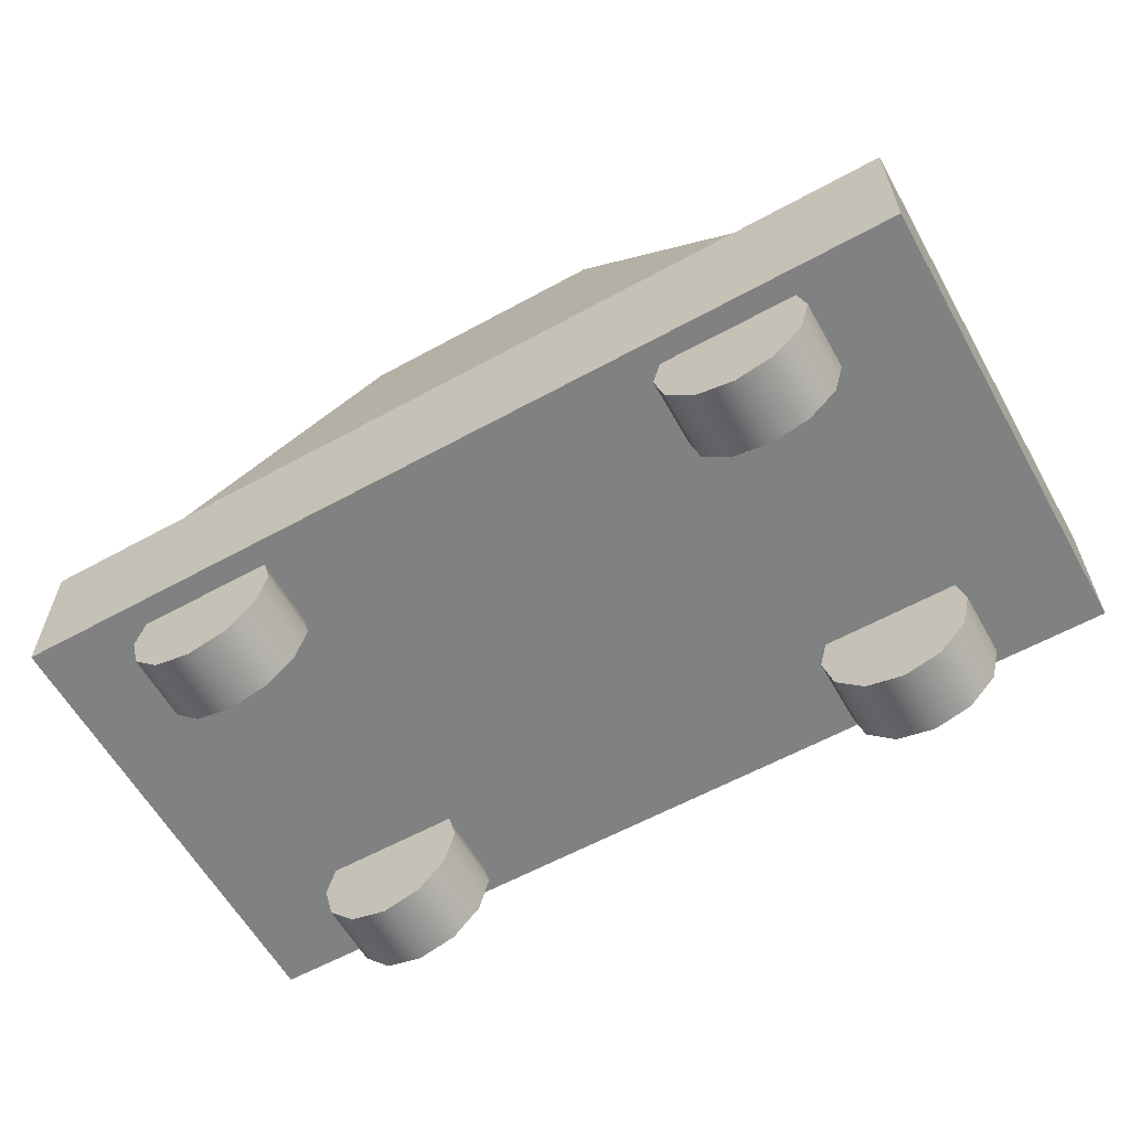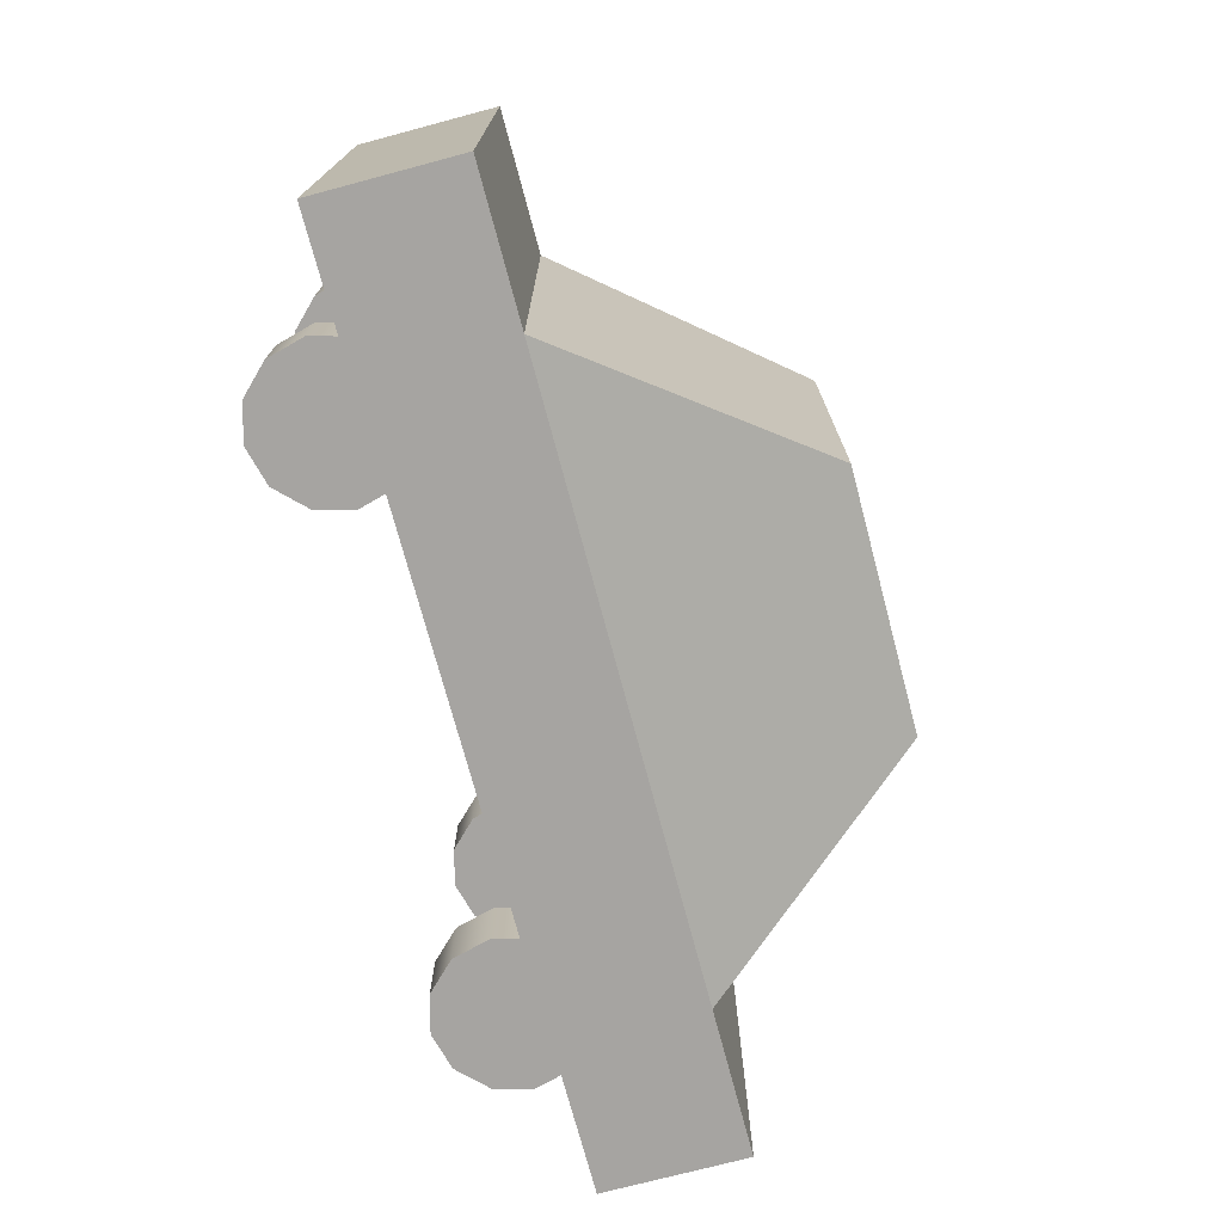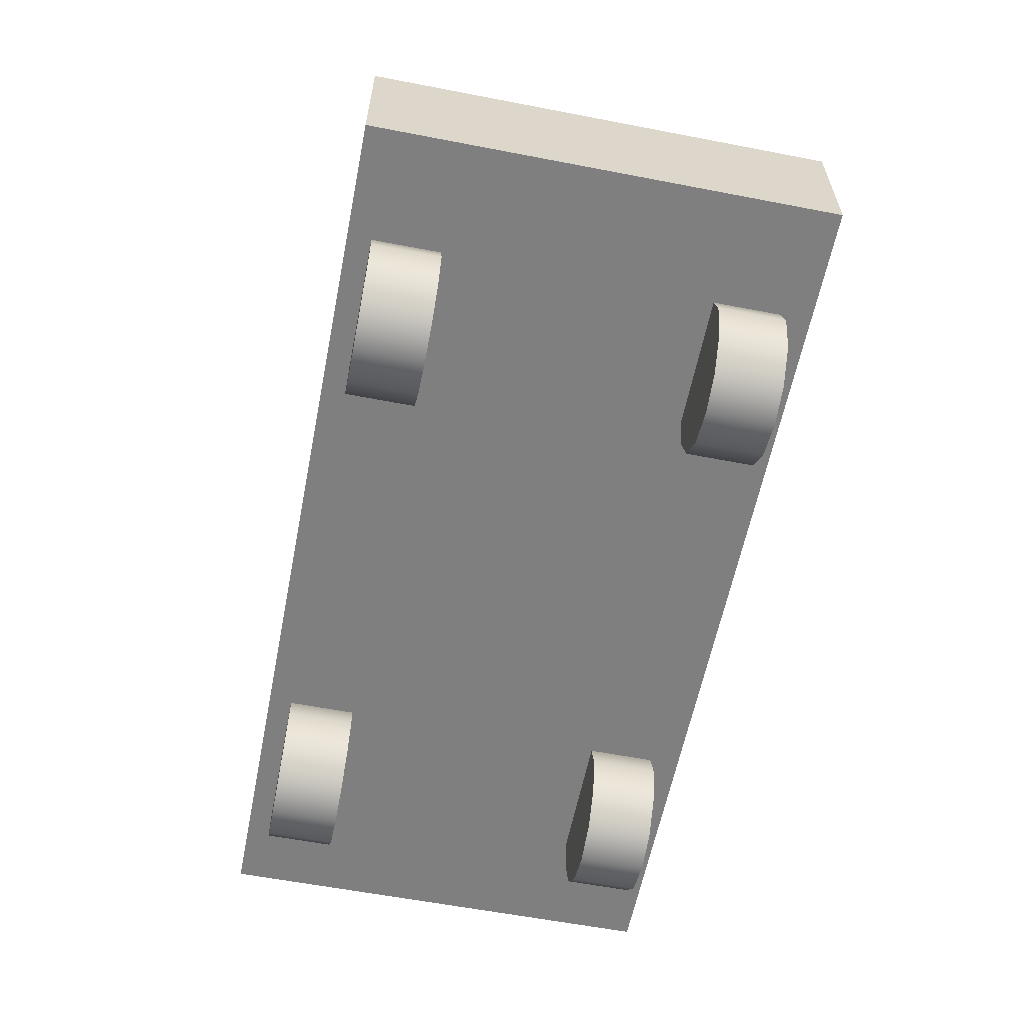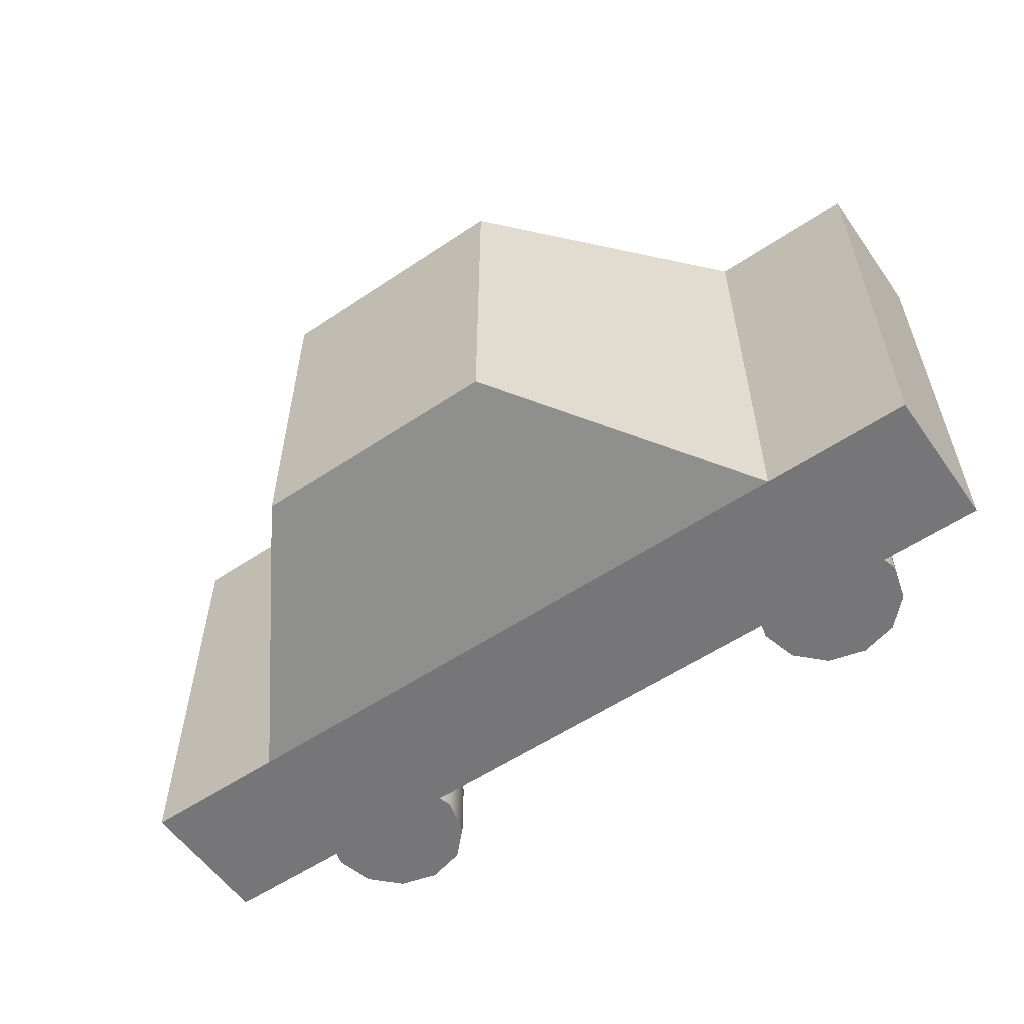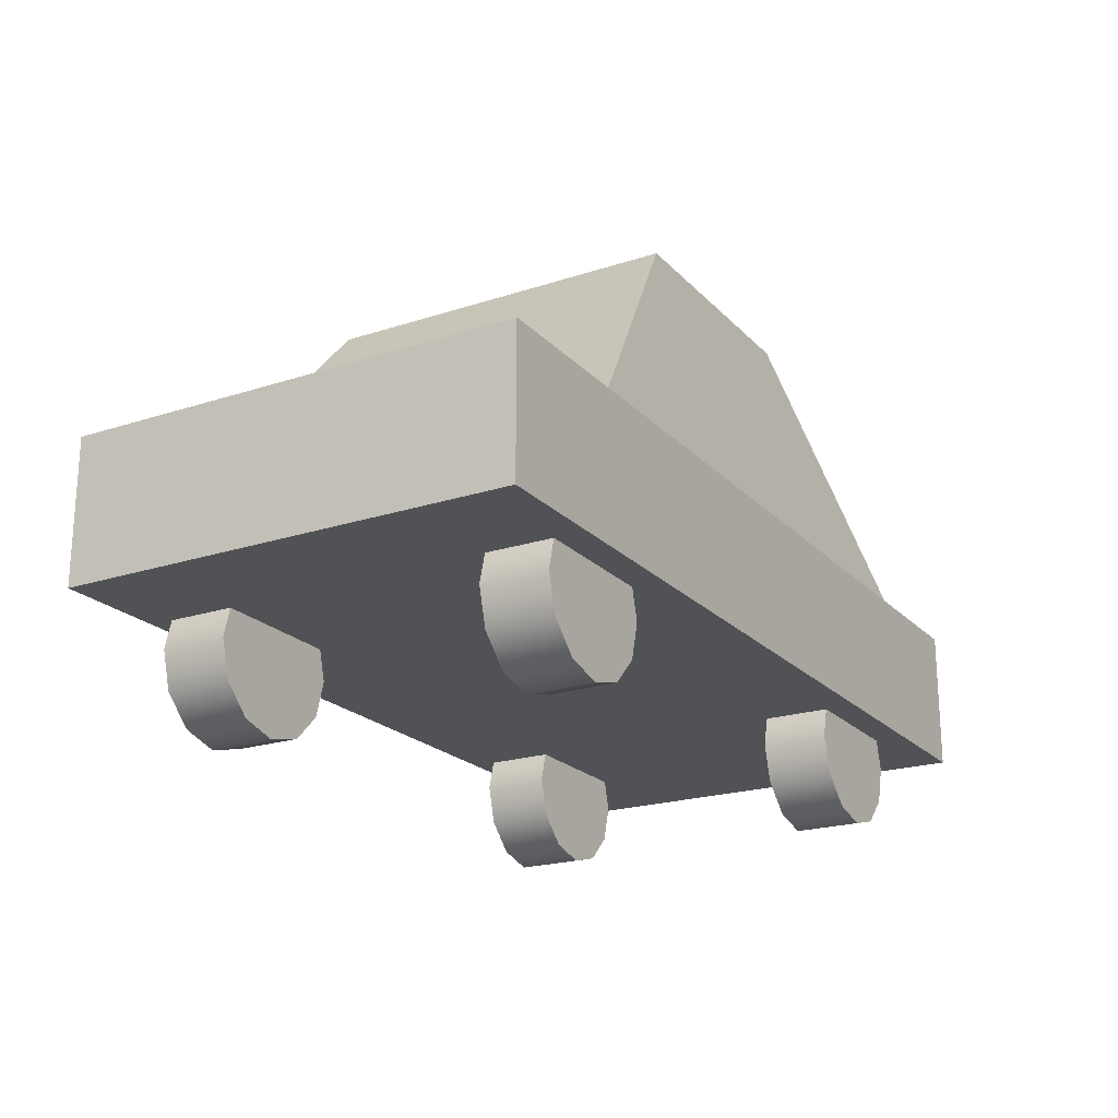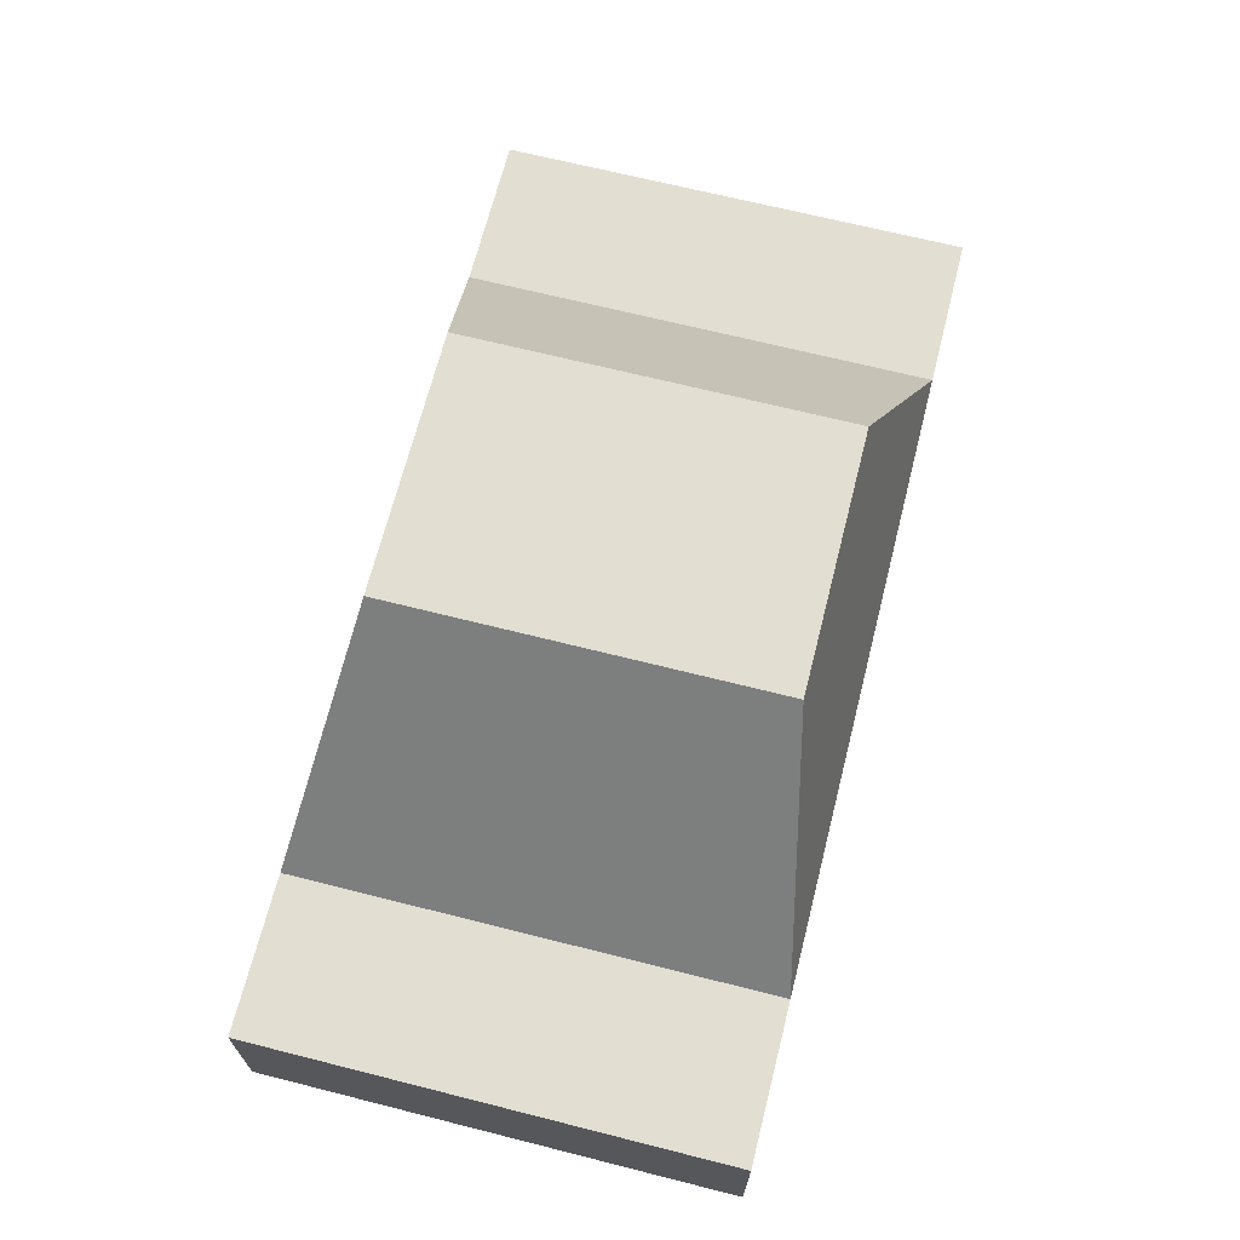
<metadata>
{"format":"obj","ext":"obj","renderer":"f3d","projection":"perspective","resolution":1024,"background":"white","views":[{"elev":-60.3,"azim":-150.7,"up":"+Y"},{"elev":-73.5,"azim":104.9,"up":"+Z"},{"elev":-59.7,"azim":-101.2,"up":"+Y"},{"elev":-56.9,"azim":-145.1,"up":"+Z"},{"elev":-21.1,"azim":-59.7,"up":"+Y"},{"elev":67.9,"azim":104.2,"up":"+Y"}]}
</metadata>
<code>
o lowpoly_toy_car
v -0.7523 0.1772 -0.3698
v -0.5069 0.1772 -0.3698
v -0.5069 0.1772 0.3796
v -0.7523 0.1772 0.3796
v -0.5069 0.4145 0.3796
v -0.5069 0.4145 -0.3698
v -0.7523 0.4145 -0.3698
v -0.7523 0.4145 0.3796
v 0.7482 0.1772 0.3796
v 0.7482 0.1772 -0.3698
v 0.7482 0.4145 -0.3698
v 0.7482 0.4145 0.3796
v 0.5027 0.1772 -0.3698
v 0.5027 0.4145 -0.3698
v 0.5027 0.1772 0.3796
v 0.5027 0.4145 0.3796
v -0.2075 0.7933 0.3044
v 0.2033 0.7933 0.3044
v 0.2033 0.7933 -0.2945
v -0.2075 0.7933 -0.2945
v 0.5076 0.02092 -0.3314
v 0.4463 0.004553 -0.3314
v 0.3841 0.02092 -0.3314
v 0.3391 0.06673 -0.3314
v 0.3227 0.1281 -0.3314
v 0.3391 0.1895 -0.3314
v 0.3841 0.2353 -0.3314
v 0.4463 0.2516 -0.3314
v 0.5076 0.2353 -0.3314
v 0.5526 0.1895 -0.3314
v 0.569 0.1281 -0.3314
v 0.5526 0.06673 -0.3314
v 0.5526 0.1895 -0.2209
v 0.569 0.1281 -0.2209
v 0.5076 0.2353 -0.2209
v 0.4463 0.2516 -0.2209
v 0.3841 0.2353 -0.2209
v 0.3391 0.1895 -0.2209
v 0.3227 0.1281 -0.2209
v 0.3391 0.06673 -0.2209
v 0.3841 0.02092 -0.2209
v 0.4463 0.004553 -0.2209
v 0.5076 0.02092 -0.2209
v 0.5526 0.06673 -0.2209
v 0.5076 0.02092 0.2193
v 0.4463 0.004553 0.2193
v 0.3841 0.02092 0.2193
v 0.3391 0.06673 0.2193
v 0.3227 0.1281 0.2193
v 0.3391 0.1895 0.2193
v 0.3841 0.2353 0.2193
v 0.4463 0.2516 0.2193
v 0.5076 0.2353 0.2193
v 0.5526 0.1895 0.2193
v 0.569 0.1281 0.2193
v 0.5526 0.06673 0.2193
v 0.5526 0.1895 0.3289
v 0.569 0.1281 0.3289
v 0.5076 0.2353 0.3289
v 0.4463 0.2516 0.3289
v 0.3841 0.2353 0.3289
v 0.3391 0.1895 0.3289
v 0.3227 0.1281 0.3289
v 0.3391 0.06673 0.3289
v 0.3841 0.02092 0.3289
v 0.4463 0.004553 0.3289
v 0.5076 0.02092 0.3289
v 0.5526 0.06673 0.3289
v -0.3973 0.02092 -0.3314
v -0.4594 0.004553 -0.3314
v -0.5208 0.02092 -0.3314
v -0.5666 0.06673 -0.3314
v -0.583 0.1281 -0.3314
v -0.5666 0.1895 -0.3314
v -0.5208 0.2353 -0.3314
v -0.4594 0.2516 -0.3314
v -0.3973 0.2353 -0.3314
v -0.3523 0.1895 -0.3314
v -0.3359 0.1281 -0.3314
v -0.3523 0.06673 -0.3314
v -0.3523 0.1895 -0.2209
v -0.3359 0.1281 -0.2209
v -0.3973 0.2353 -0.2209
v -0.4594 0.2516 -0.2209
v -0.5208 0.2353 -0.2209
v -0.5666 0.1895 -0.2209
v -0.583 0.1281 -0.2209
v -0.5666 0.06673 -0.2209
v -0.5208 0.02092 -0.2209
v -0.4594 0.004553 -0.2209
v -0.3973 0.02092 -0.2209
v -0.3523 0.06673 -0.2209
v -0.3973 0.02092 0.2193
v -0.4594 0.004553 0.2193
v -0.5208 0.02092 0.2193
v -0.5666 0.06673 0.2193
v -0.583 0.1281 0.2193
v -0.5666 0.1895 0.2193
v -0.5208 0.2353 0.2193
v -0.4594 0.2516 0.2193
v -0.3973 0.2353 0.2193
v -0.3523 0.1895 0.2193
v -0.3359 0.1281 0.2193
v -0.3523 0.06673 0.2193
v -0.3523 0.1895 0.3289
v -0.3359 0.1281 0.3289
v -0.3973 0.2353 0.3289
v -0.4594 0.2516 0.3289
v -0.5208 0.2353 0.3289
v -0.5666 0.1895 0.3289
v -0.583 0.1281 0.3289
v -0.5666 0.06673 0.3289
v -0.5208 0.02092 0.3289
v -0.4594 0.004553 0.3289
v -0.3973 0.02092 0.3289
v -0.3523 0.06673 0.3289
f 1 2 3
f 3 4 1
f 5 6 7
f 7 8 5
f 3 5 8
f 8 4 3
f 9 10 11
f 11 12 9
f 13 14 11
f 11 10 13
f 1 4 8
f 8 7 1
f 10 9 15
f 15 13 10
f 12 11 14
f 14 16 12
f 9 12 16
f 16 15 9
f 1 7 6
f 6 2 1
f 2 13 15
f 15 3 2
f 17 18 19
f 19 20 17
f 3 15 16
f 16 5 3
f 13 2 6
f 6 14 13
f 6 5 17
f 17 20 6
f 5 16 18
f 18 17 5
f 16 14 19
f 19 18 16
f 14 6 20
f 20 19 14
f 21 22 23
f 23 24 25
f 25 26 27
f 23 25 27
f 27 28 29
f 29 30 31
f 27 29 31
f 23 27 31
f 21 23 31
f 32 21 31
f 31 30 33
f 33 34 31
f 30 29 35
f 35 33 30
f 29 28 36
f 36 35 29
f 28 27 37
f 37 36 28
f 27 26 38
f 38 37 27
f 26 25 39
f 39 38 26
f 25 24 40
f 40 39 25
f 24 23 41
f 41 40 24
f 23 22 42
f 42 41 23
f 22 21 43
f 43 42 22
f 21 32 44
f 44 43 21
f 32 31 34
f 34 44 32
f 34 33 35
f 35 36 37
f 37 38 39
f 35 37 39
f 39 40 41
f 41 42 43
f 39 41 43
f 35 39 43
f 34 35 43
f 44 34 43
f 45 46 47
f 47 48 49
f 49 50 51
f 47 49 51
f 51 52 53
f 53 54 55
f 51 53 55
f 47 51 55
f 45 47 55
f 56 45 55
f 55 54 57
f 57 58 55
f 54 53 59
f 59 57 54
f 53 52 60
f 60 59 53
f 52 51 61
f 61 60 52
f 51 50 62
f 62 61 51
f 50 49 63
f 63 62 50
f 49 48 64
f 64 63 49
f 48 47 65
f 65 64 48
f 47 46 66
f 66 65 47
f 46 45 67
f 67 66 46
f 45 56 68
f 68 67 45
f 56 55 58
f 58 68 56
f 58 57 59
f 59 60 61
f 61 62 63
f 59 61 63
f 63 64 65
f 65 66 67
f 63 65 67
f 59 63 67
f 58 59 67
f 68 58 67
f 69 70 71
f 71 72 73
f 73 74 75
f 71 73 75
f 75 76 77
f 77 78 79
f 75 77 79
f 71 75 79
f 69 71 79
f 80 69 79
f 79 78 81
f 81 82 79
f 78 77 83
f 83 81 78
f 77 76 84
f 84 83 77
f 76 75 85
f 85 84 76
f 75 74 86
f 86 85 75
f 74 73 87
f 87 86 74
f 73 72 88
f 88 87 73
f 72 71 89
f 89 88 72
f 71 70 90
f 90 89 71
f 70 69 91
f 91 90 70
f 69 80 92
f 92 91 69
f 80 79 82
f 82 92 80
f 82 81 83
f 83 84 85
f 85 86 87
f 83 85 87
f 87 88 89
f 89 90 91
f 87 89 91
f 83 87 91
f 82 83 91
f 92 82 91
f 93 94 95
f 95 96 97
f 97 98 99
f 95 97 99
f 99 100 101
f 101 102 103
f 99 101 103
f 95 99 103
f 93 95 103
f 104 93 103
f 103 102 105
f 105 106 103
f 102 101 107
f 107 105 102
f 101 100 108
f 108 107 101
f 100 99 109
f 109 108 100
f 99 98 110
f 110 109 99
f 98 97 111
f 111 110 98
f 97 96 112
f 112 111 97
f 96 95 113
f 113 112 96
f 95 94 114
f 114 113 95
f 94 93 115
f 115 114 94
f 93 104 116
f 116 115 93
f 104 103 106
f 106 116 104
f 106 105 107
f 107 108 109
f 109 110 111
f 107 109 111
f 111 112 113
f 113 114 115
f 111 113 115
f 107 111 115
f 106 107 115
f 116 106 115

</code>
